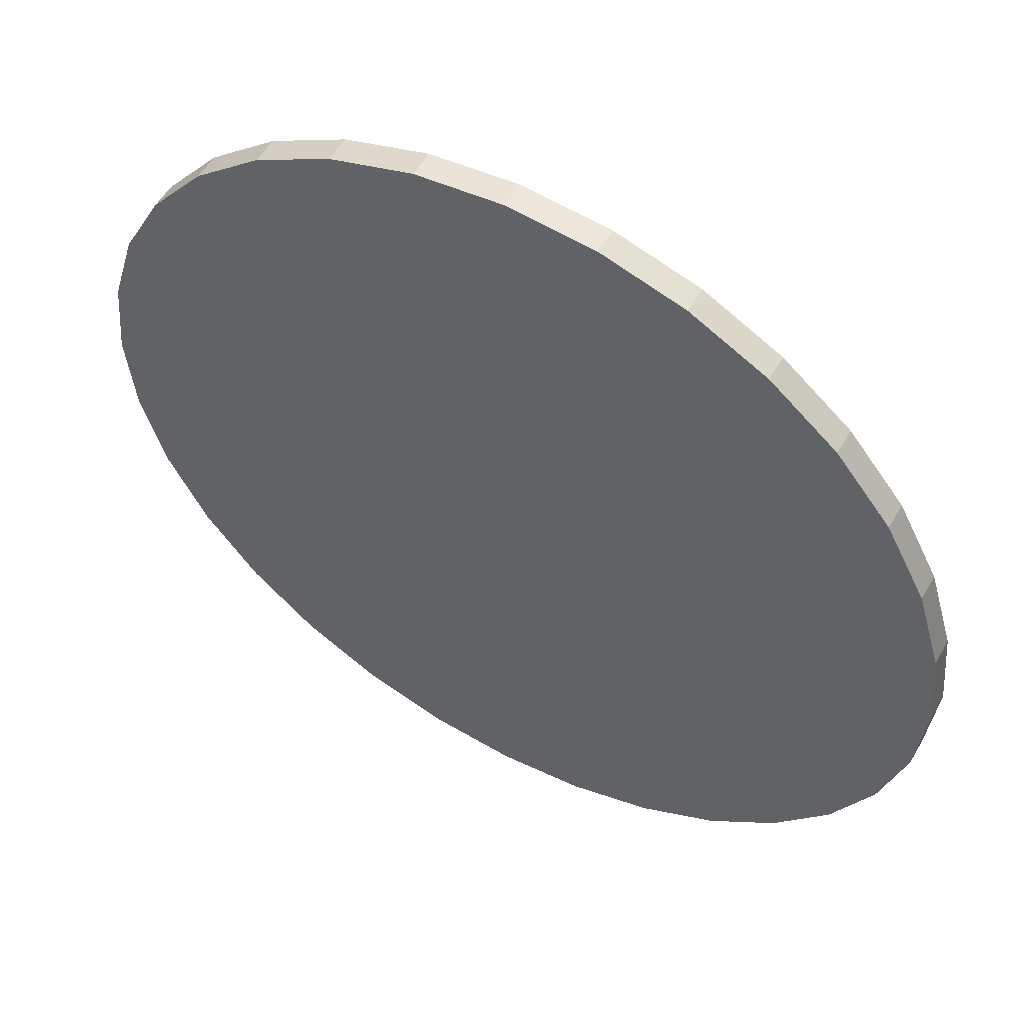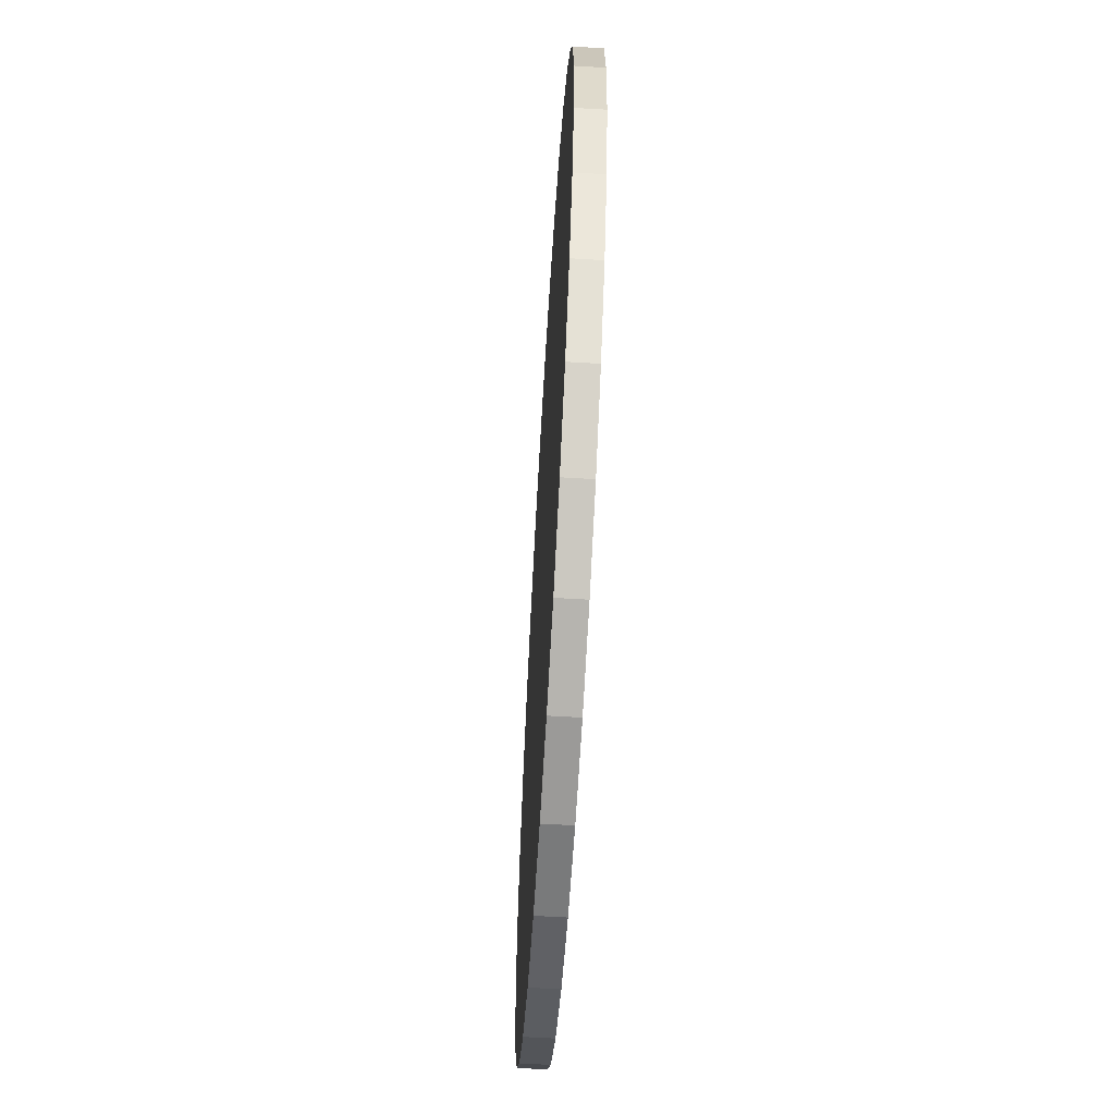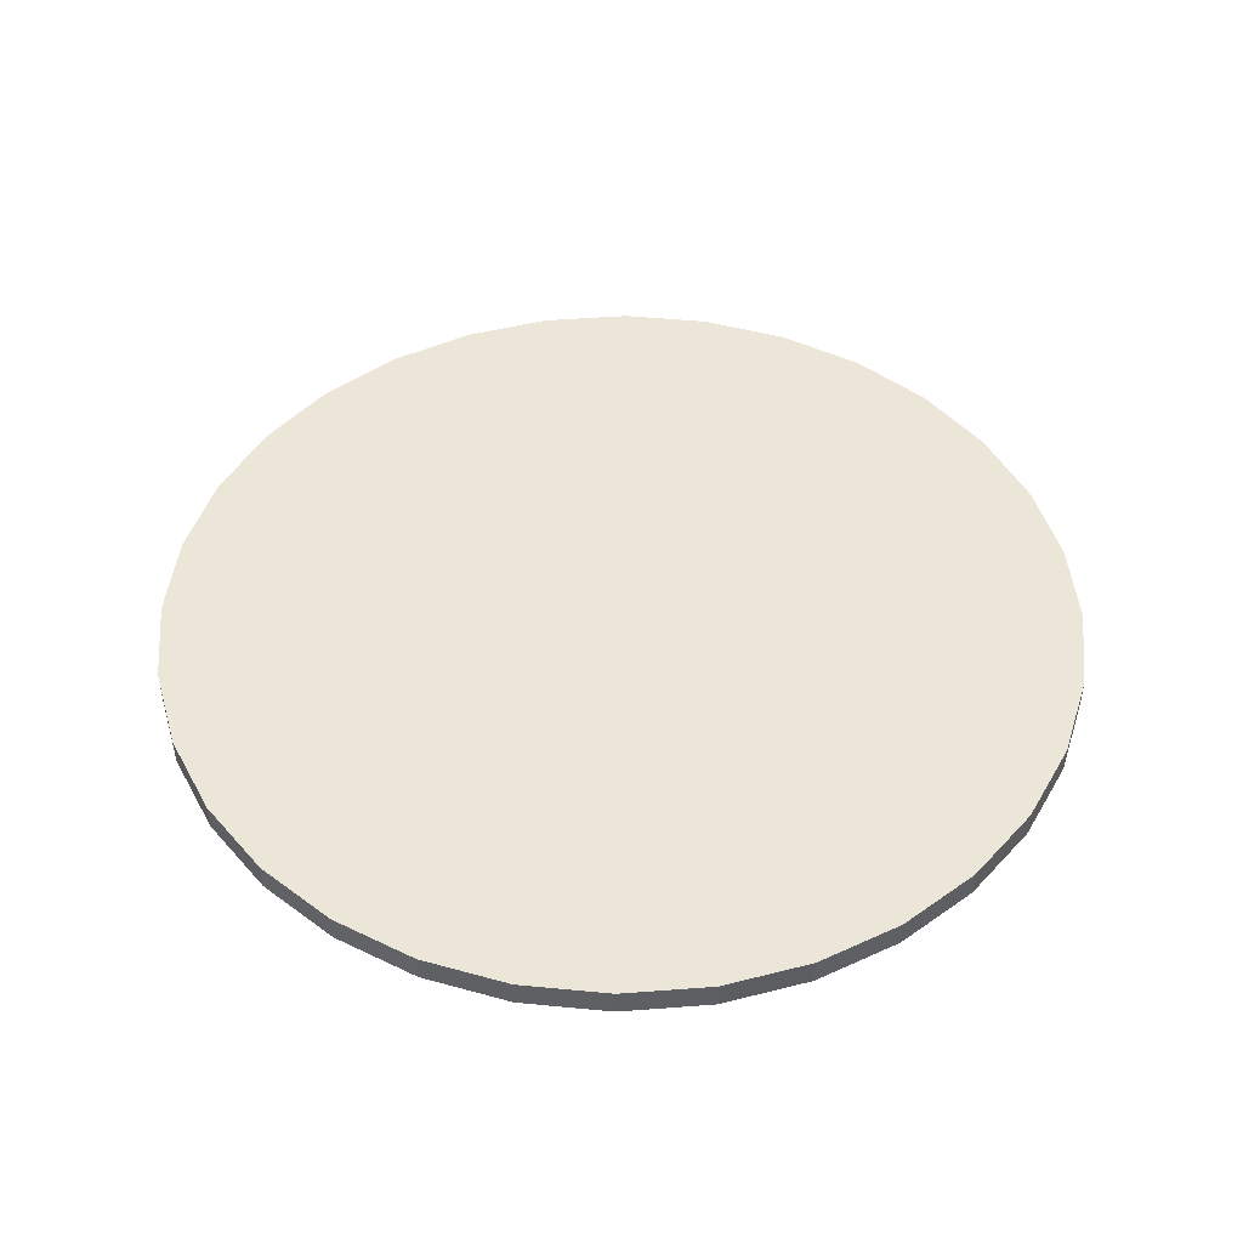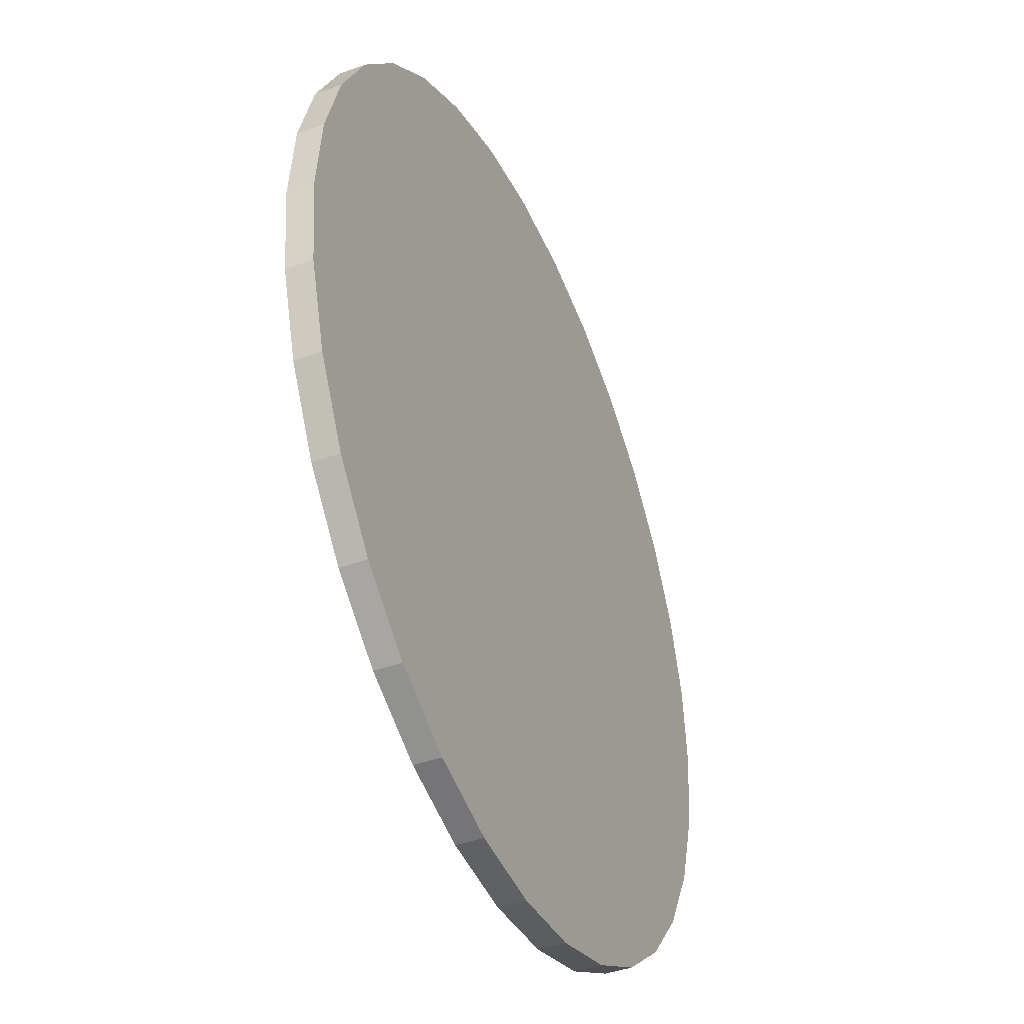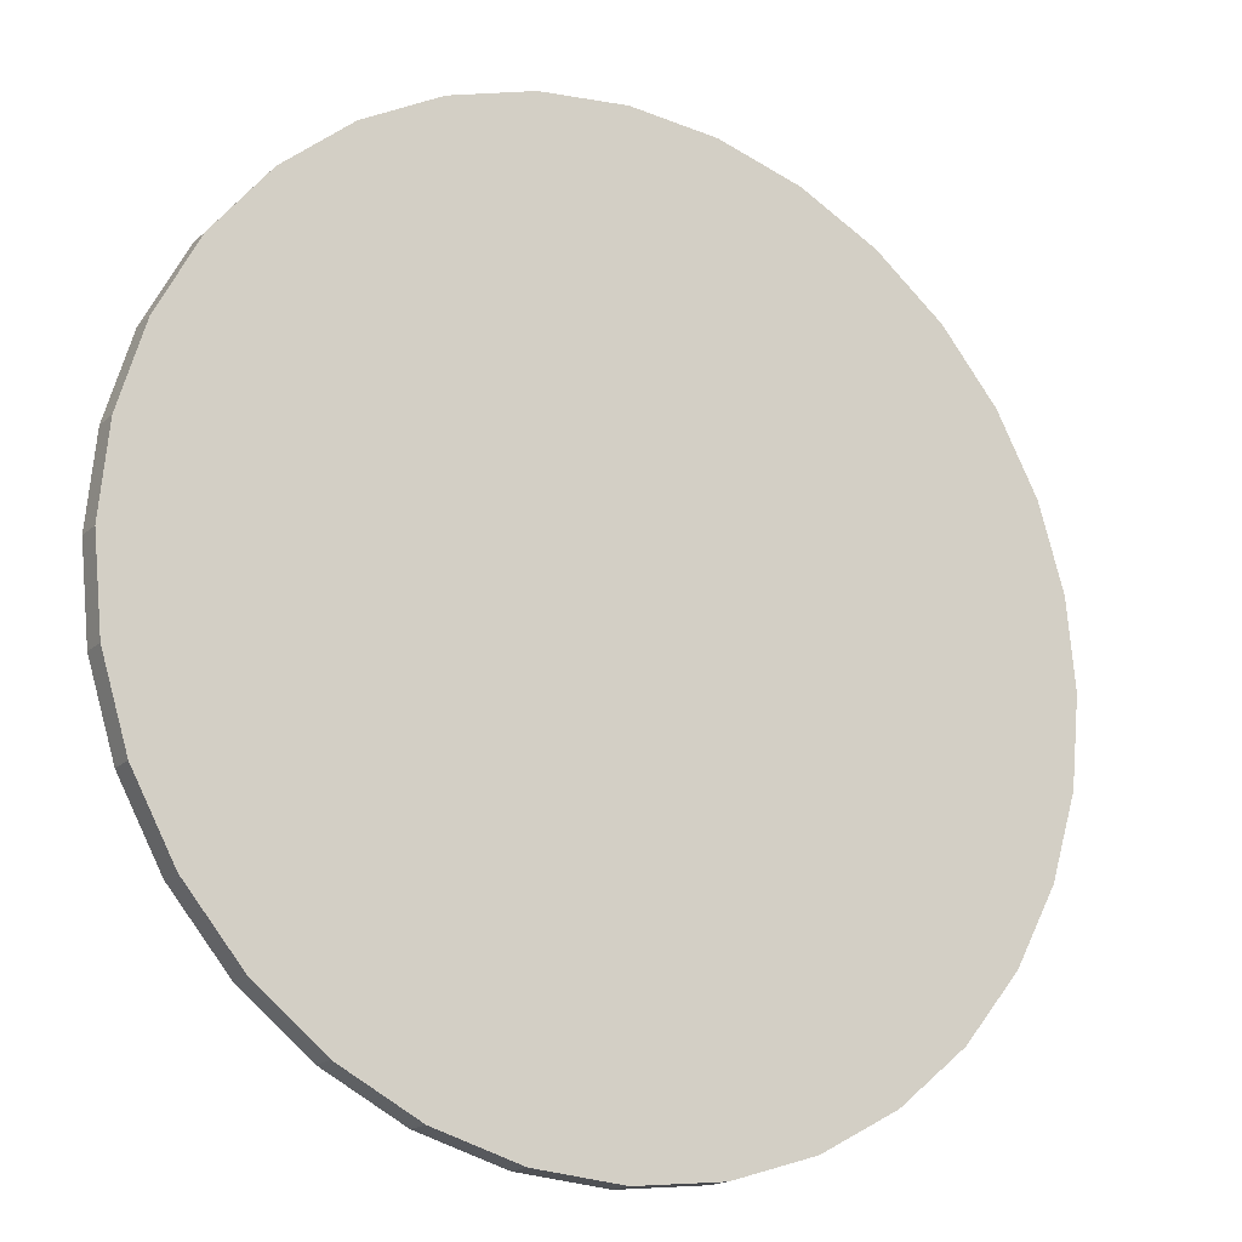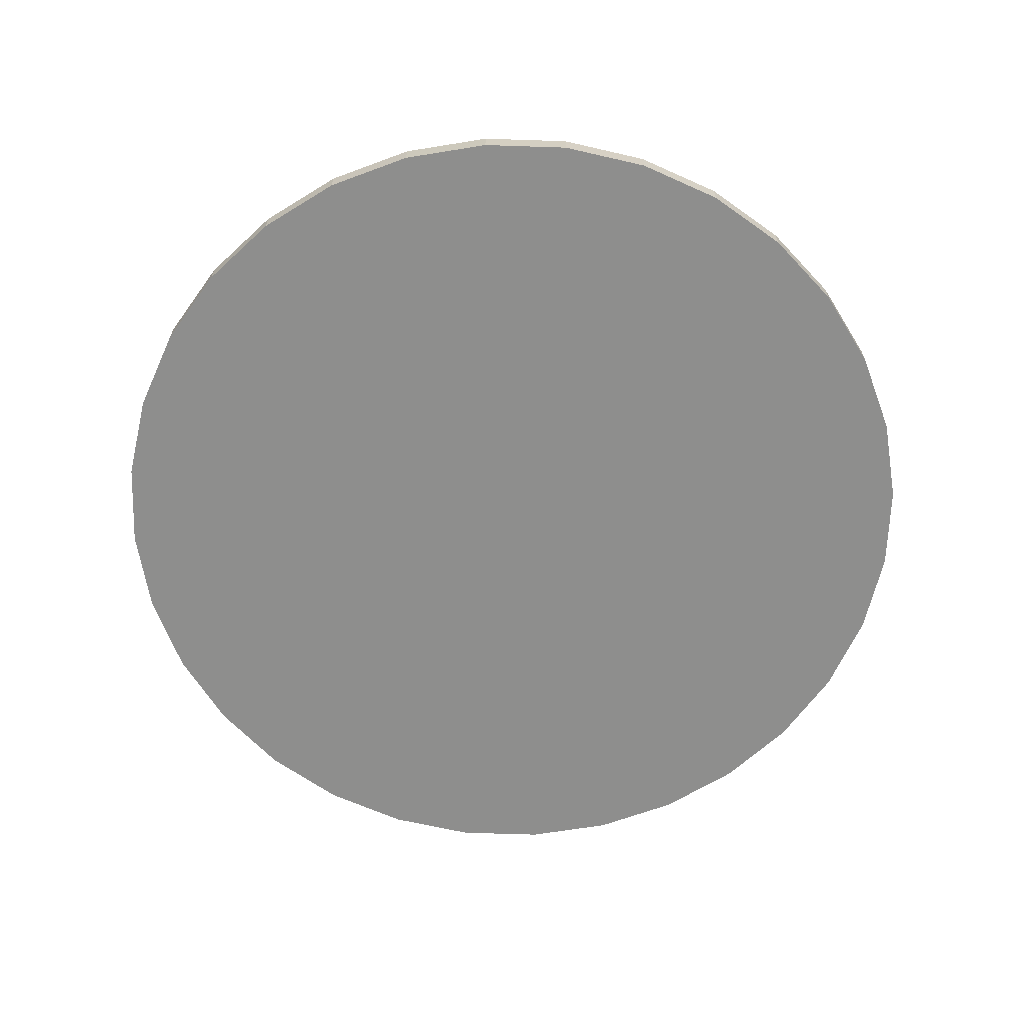
<metadata>
{"format":"obj","ext":"obj","renderer":"f3d","projection":"perspective","resolution":1024,"background":"white","views":[{"elev":54.3,"azim":-150.5,"up":"+Z"},{"elev":-63.7,"azim":86.6,"up":"+Z"},{"elev":46.6,"azim":-123.1,"up":"+Y"},{"elev":-42.0,"azim":113.6,"up":"+Z"},{"elev":-17.1,"azim":-30.1,"up":"+Z"},{"elev":-64.8,"azim":161.2,"up":"+Y"}]}
</metadata>
<code>
o glass_Cylinder
v 0 5.158 -4
v 0 5.394 -4
v 0.7804 5.158 -3.923
v 0.7804 5.394 -3.923
v 1.531 5.158 -3.696
v 1.531 5.394 -3.696
v 2.222 5.158 -3.326
v 2.222 5.394 -3.326
v 2.828 5.158 -2.828
v 2.828 5.394 -2.828
v 3.326 5.158 -2.222
v 3.326 5.394 -2.222
v 3.696 5.158 -1.531
v 3.696 5.394 -1.531
v 3.923 5.158 -0.7804
v 3.923 5.394 -0.7804
v 4 5.158 -0
v 4 5.394 -0
v 3.923 5.158 0.7804
v 3.923 5.394 0.7804
v 3.696 5.158 1.531
v 3.696 5.394 1.531
v 3.326 5.158 2.222
v 3.326 5.394 2.222
v 2.828 5.158 2.828
v 2.828 5.394 2.828
v 2.222 5.158 3.326
v 2.222 5.394 3.326
v 1.531 5.158 3.696
v 1.531 5.394 3.696
v 0.7804 5.158 3.923
v 0.7804 5.394 3.923
v -1e-06 5.158 4
v -1e-06 5.394 4
v -0.7804 5.158 3.923
v -0.7804 5.394 3.923
v -1.531 5.158 3.696
v -1.531 5.394 3.696
v -2.222 5.158 3.326
v -2.222 5.394 3.326
v -2.828 5.158 2.828
v -2.828 5.394 2.828
v -3.326 5.158 2.222
v -3.326 5.394 2.222
v -3.696 5.158 1.531
v -3.696 5.394 1.531
v -3.923 5.158 0.7804
v -3.923 5.394 0.7804
v -4 5.158 -4e-06
v -4 5.394 -4e-06
v -3.923 5.158 -0.7804
v -3.923 5.394 -0.7804
v -3.696 5.158 -1.531
v -3.696 5.394 -1.531
v -3.326 5.158 -2.222
v -3.326 5.394 -2.222
v -2.828 5.158 -2.828
v -2.828 5.394 -2.828
v -2.222 5.158 -3.326
v -2.222 5.394 -3.326
v -1.531 5.158 -3.696
v -1.531 5.394 -3.696
v -0.7804 5.158 -3.923
v -0.7804 5.394 -3.923
f 2 4 3
f 4 6 5
f 6 8 7
f 8 10 9
f 10 12 11
f 12 14 13
f 14 16 15
f 16 18 17
f 18 20 19
f 20 22 21
f 22 24 23
f 24 26 25
f 26 28 27
f 28 30 29
f 30 32 31
f 32 34 33
f 34 36 35
f 36 38 37
f 38 40 39
f 40 42 41
f 42 44 43
f 44 46 45
f 46 48 47
f 48 50 49
f 50 52 51
f 52 54 53
f 54 56 55
f 56 58 57
f 58 60 59
f 60 62 61
f 38 22 54
f 64 2 1
f 62 64 63
f 31 47 15
f 1 2 3
f 3 4 5
f 5 6 7
f 7 8 9
f 9 10 11
f 11 12 13
f 13 14 15
f 15 16 17
f 17 18 19
f 19 20 21
f 21 22 23
f 23 24 25
f 25 26 27
f 27 28 29
f 29 30 31
f 31 32 33
f 33 34 35
f 35 36 37
f 37 38 39
f 39 40 41
f 41 42 43
f 43 44 45
f 45 46 47
f 47 48 49
f 49 50 51
f 51 52 53
f 53 54 55
f 55 56 57
f 57 58 59
f 59 60 61
f 6 4 2
f 2 64 6
f 62 60 58
f 58 56 54
f 54 52 50
f 50 48 54
f 46 44 38
f 42 40 38
f 38 36 34
f 34 32 30
f 30 28 26
f 26 24 22
f 22 20 18
f 18 16 22
f 14 12 10
f 10 8 6
f 6 64 62
f 62 58 6
f 54 48 46
f 44 42 38
f 38 34 22
f 30 26 22
f 22 16 14
f 14 10 22
f 6 58 54
f 54 46 38
f 34 30 22
f 22 10 6
f 6 54 22
f 63 64 1
f 61 62 63
f 63 1 3
f 3 5 7
f 7 9 11
f 11 13 7
f 15 17 19
f 19 21 15
f 23 25 31
f 27 29 31
f 31 33 35
f 35 37 39
f 39 41 43
f 43 45 47
f 47 49 51
f 51 53 55
f 55 57 63
f 59 61 63
f 63 3 15
f 7 13 15
f 15 21 23
f 25 27 31
f 31 35 47
f 39 43 47
f 47 51 63
f 57 59 63
f 3 7 15
f 15 23 31
f 35 39 47
f 51 55 63
f 63 15 47

</code>
